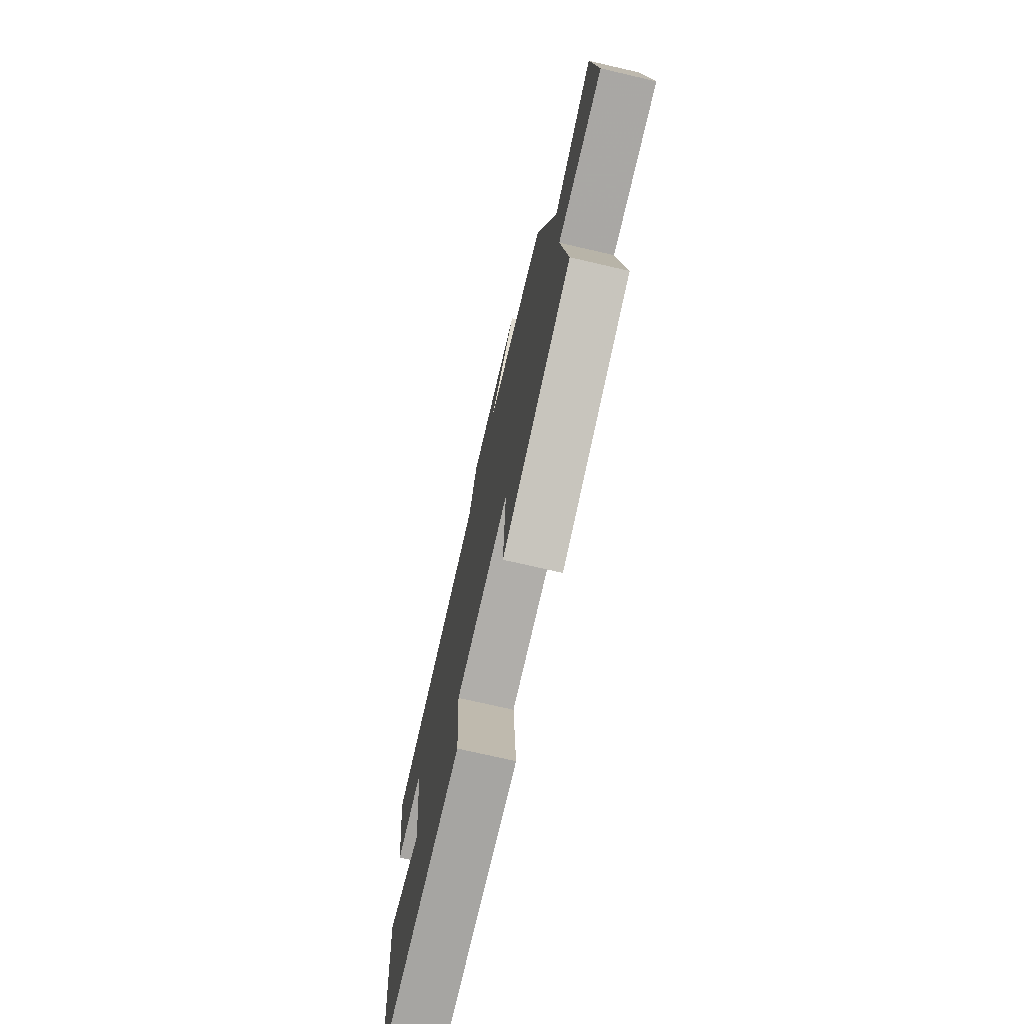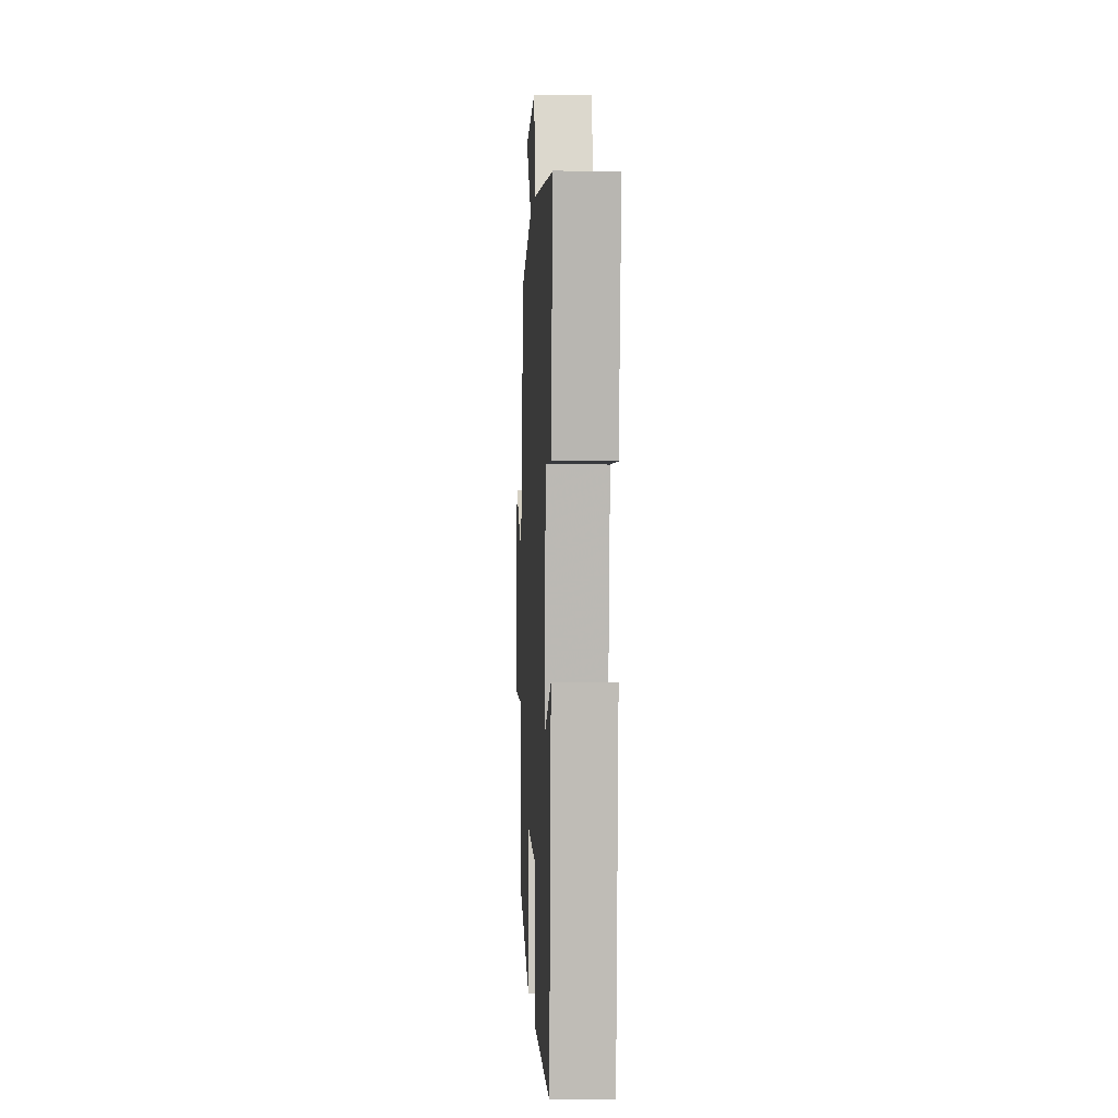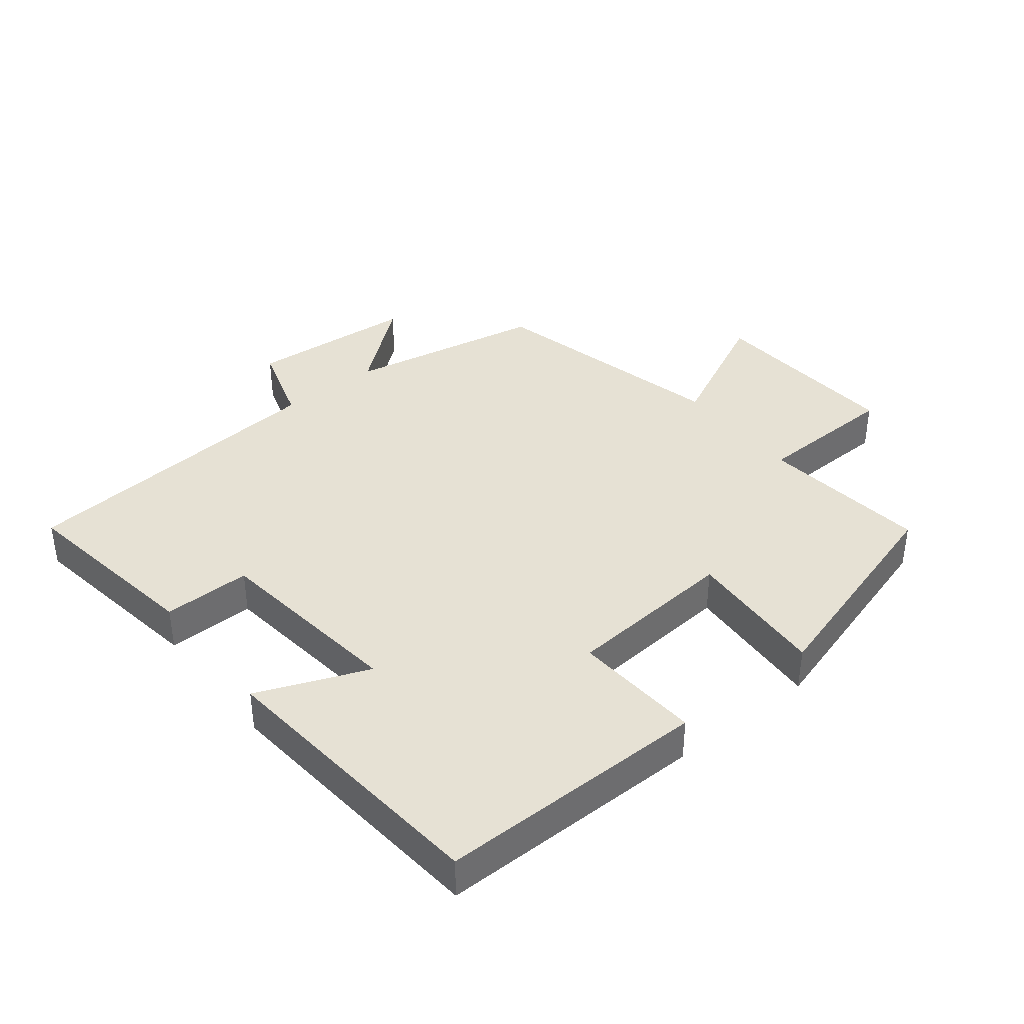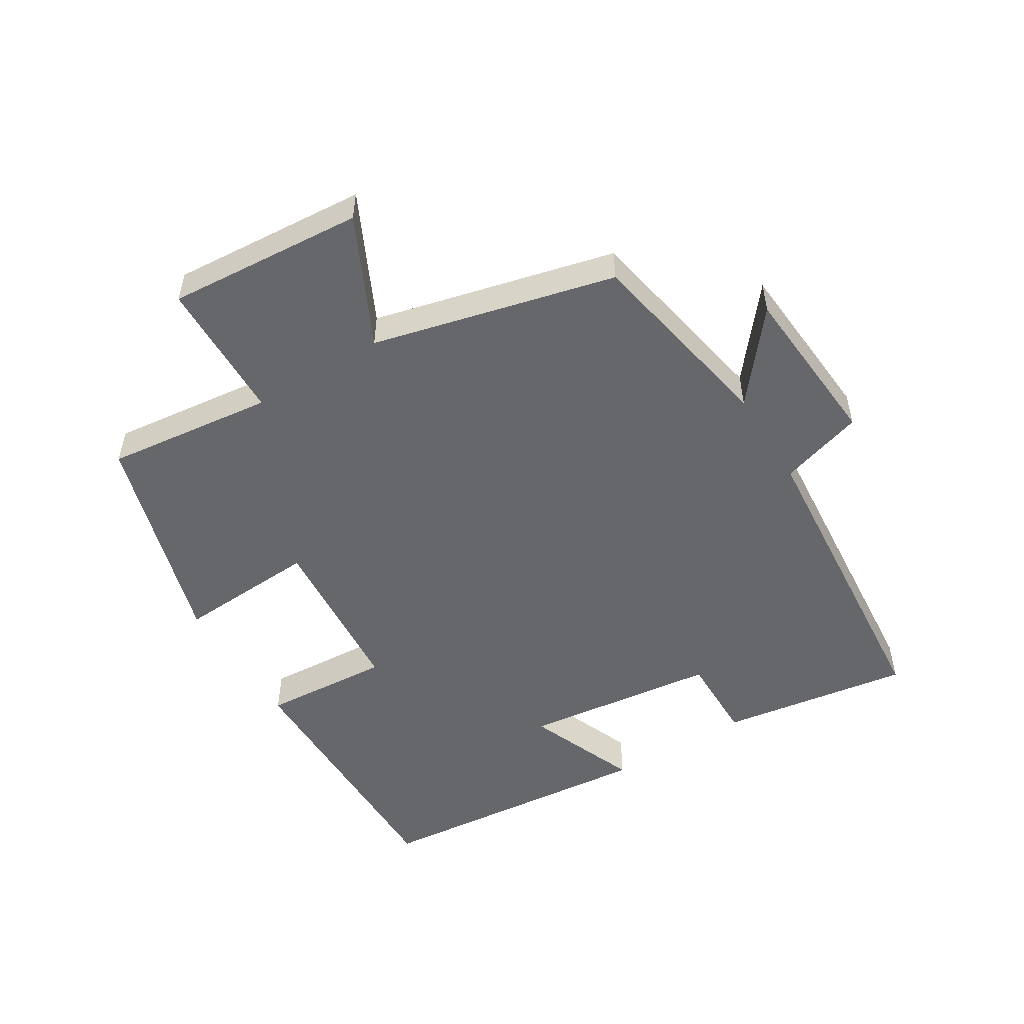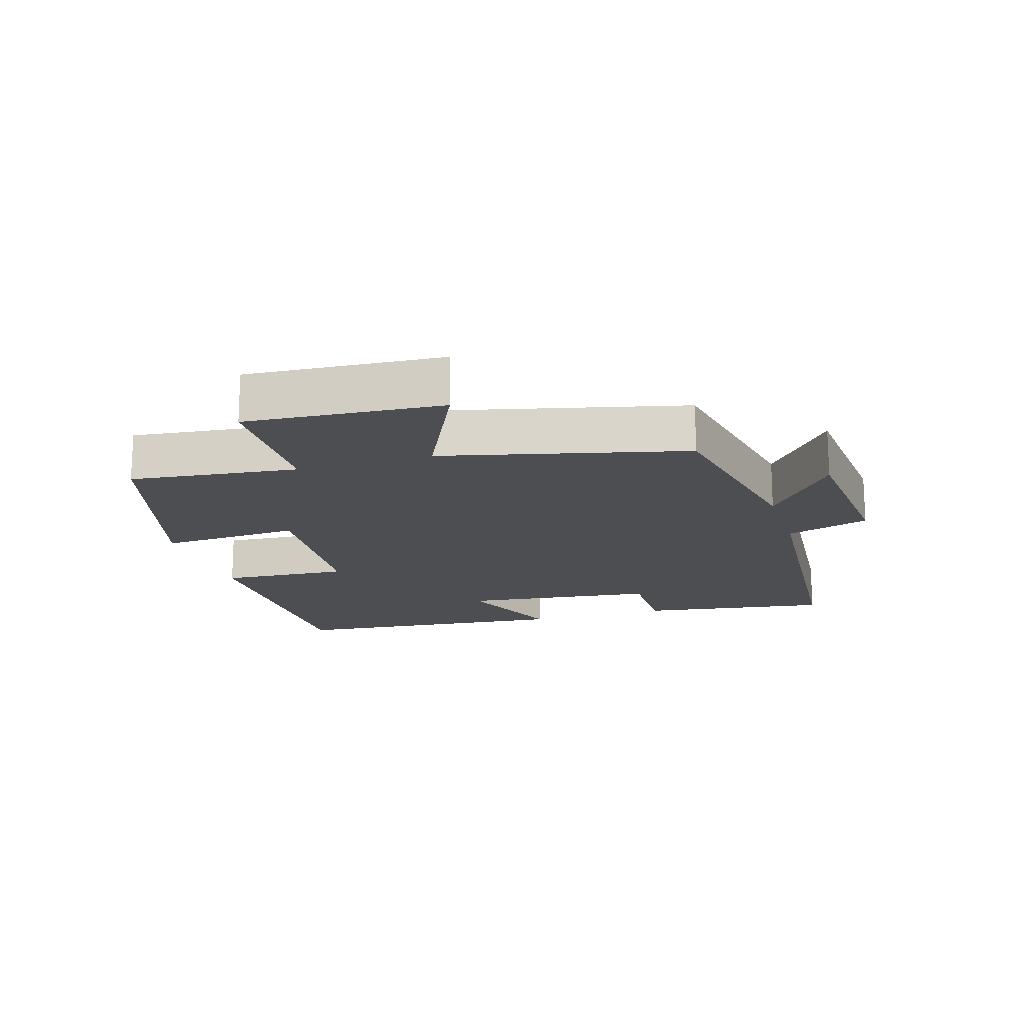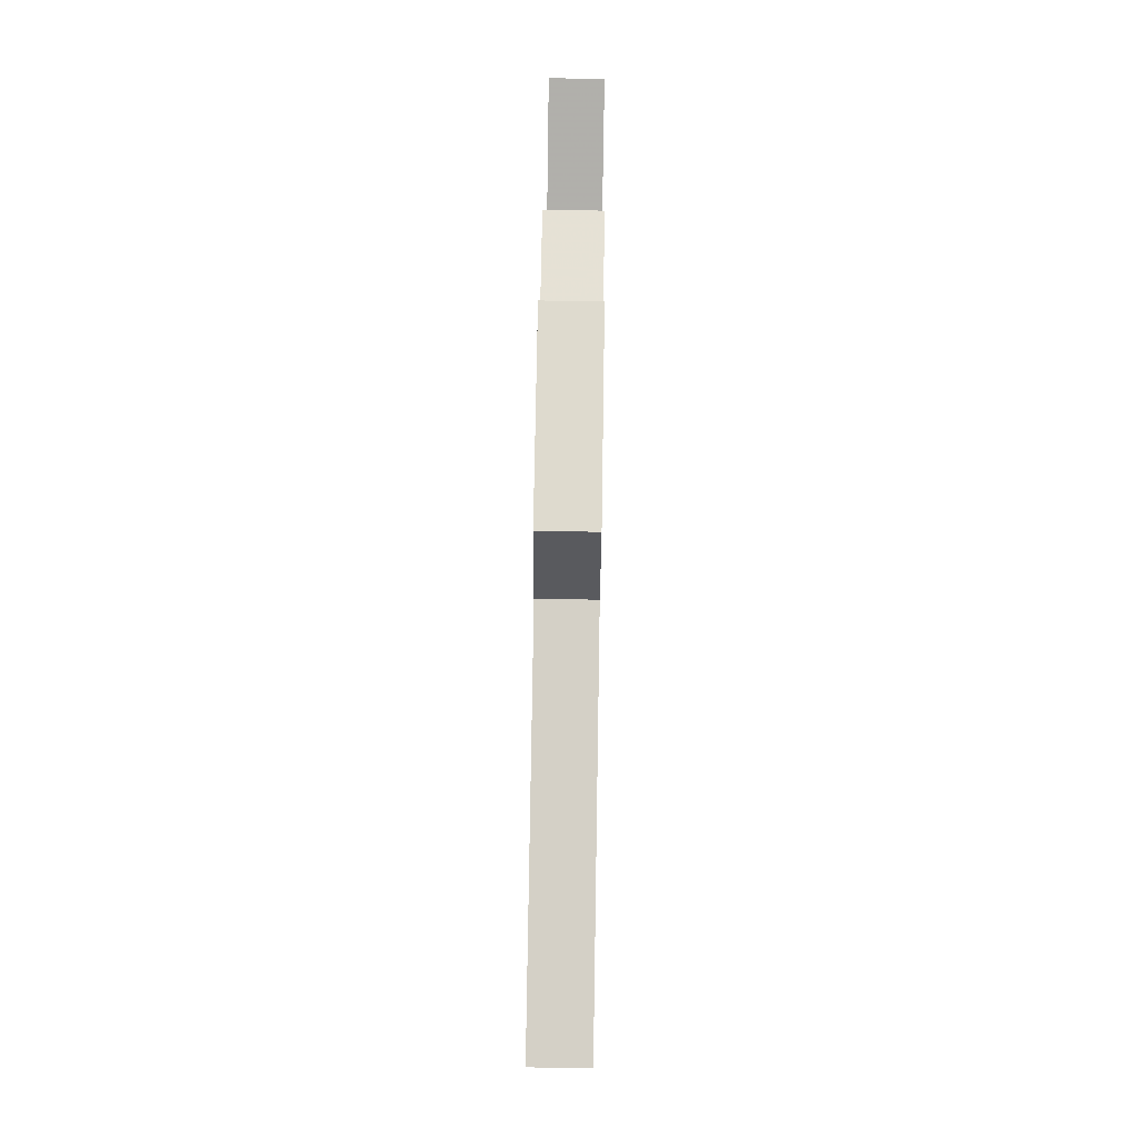
<metadata>
{"format":"obj","ext":"obj","renderer":"f3d","projection":"perspective","resolution":1024,"background":"white","views":[{"elev":-73.5,"azim":-103.0,"up":"+Z"},{"elev":0.2,"azim":87.4,"up":"+Z"},{"elev":39.1,"azim":141.5,"up":"+Y"},{"elev":-52.0,"azim":-58.5,"up":"+Y"},{"elev":-16.9,"azim":-72.8,"up":"+Y"},{"elev":75.8,"azim":90.9,"up":"+Z"}]}
</metadata>
<code>
v 0.459 0.07 -0.501
v 0.043 0.07 -0.5
v 0.056 0.07 -0.303
v -0.206 0.07 -0.283
v -0.193 0.07 -0.5
v -0.53 0.07 -0.401
v -0.5 0.07 -0.142
v -0.719 0.07 -0.137
v -0.697 0.07 0.165
v -0.5 0.07 0.07
v -0.409 0.07 0.442
v -0.106 0.07 0.5
v -0.24 0.07 0.609
v 0.016 0.07 0.629
v 0.056 0.07 0.5
v 0.544 0.07 0.46
v 0.5 0.07 0.167
v 0.365 0.07 0.168
v 0.329 0.07 -0.13
v 0.5 0.07 -0.061
v 0.459 0 -0.501
v 0.043 0 -0.5
v 0.056 0 -0.303
v -0.206 0 -0.283
v -0.193 0 -0.5
v -0.53 0 -0.401
v -0.5 0 -0.142
v -0.719 0 -0.137
v -0.697 0 0.165
v -0.5 0 0.07
v -0.409 0 0.442
v -0.106 0 0.5
v -0.24 0 0.609
v 0.016 0 0.629
v 0.056 0 0.5
v 0.544 0 0.46
v 0.5 0 0.167
v 0.365 0 0.168
v 0.329 0 -0.13
v 0.5 0 -0.061
f 19 20 1 2
f 18 19 2 3
f 15 16 17 18
f 15 18 3 4
f 12 13 14 15
f 10 11 12 15
f 10 15 4
f 7 8 9 10
f 7 10 4 5
f 5 6 7
f 22 21 40 39
f 23 22 39 38
f 38 37 36 35
f 24 23 38 35
f 35 34 33 32
f 35 32 31 30
f 24 35 30
f 30 29 28 27
f 25 24 30 27
f 27 26 25
f 1 21 22 2
f 2 22 23 3
f 3 23 24 4
f 4 24 25 5
f 5 25 26 6
f 6 26 27 7
f 7 27 28 8
f 8 28 29 9
f 9 29 30 10
f 10 30 31 11
f 11 31 32 12
f 12 32 33 13
f 13 33 34 14
f 14 34 35 15
f 15 35 36 16
f 16 36 37 17
f 17 37 38 18
f 18 38 39 19
f 19 39 40 20
f 20 40 21 1

</code>
